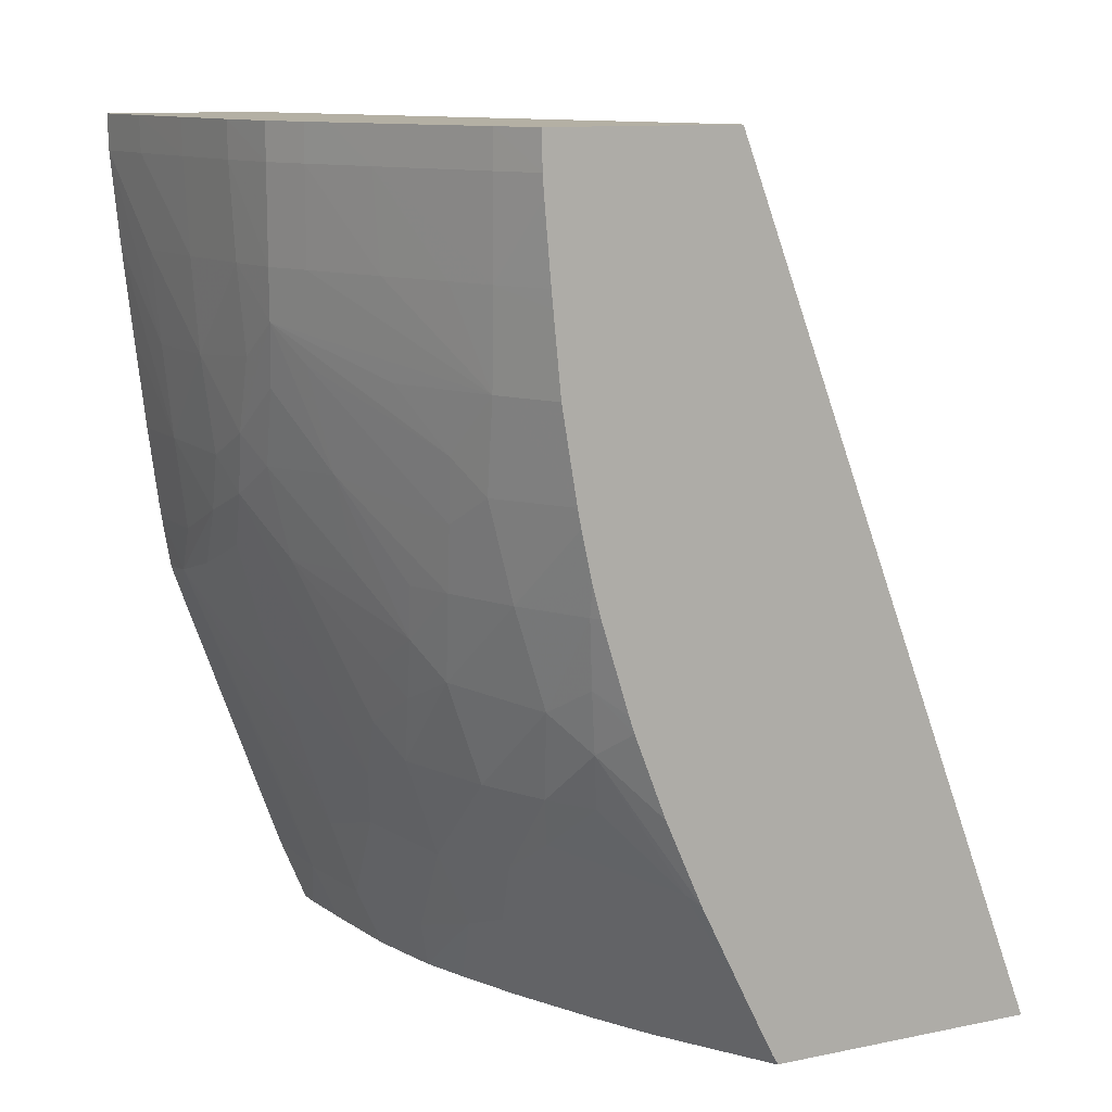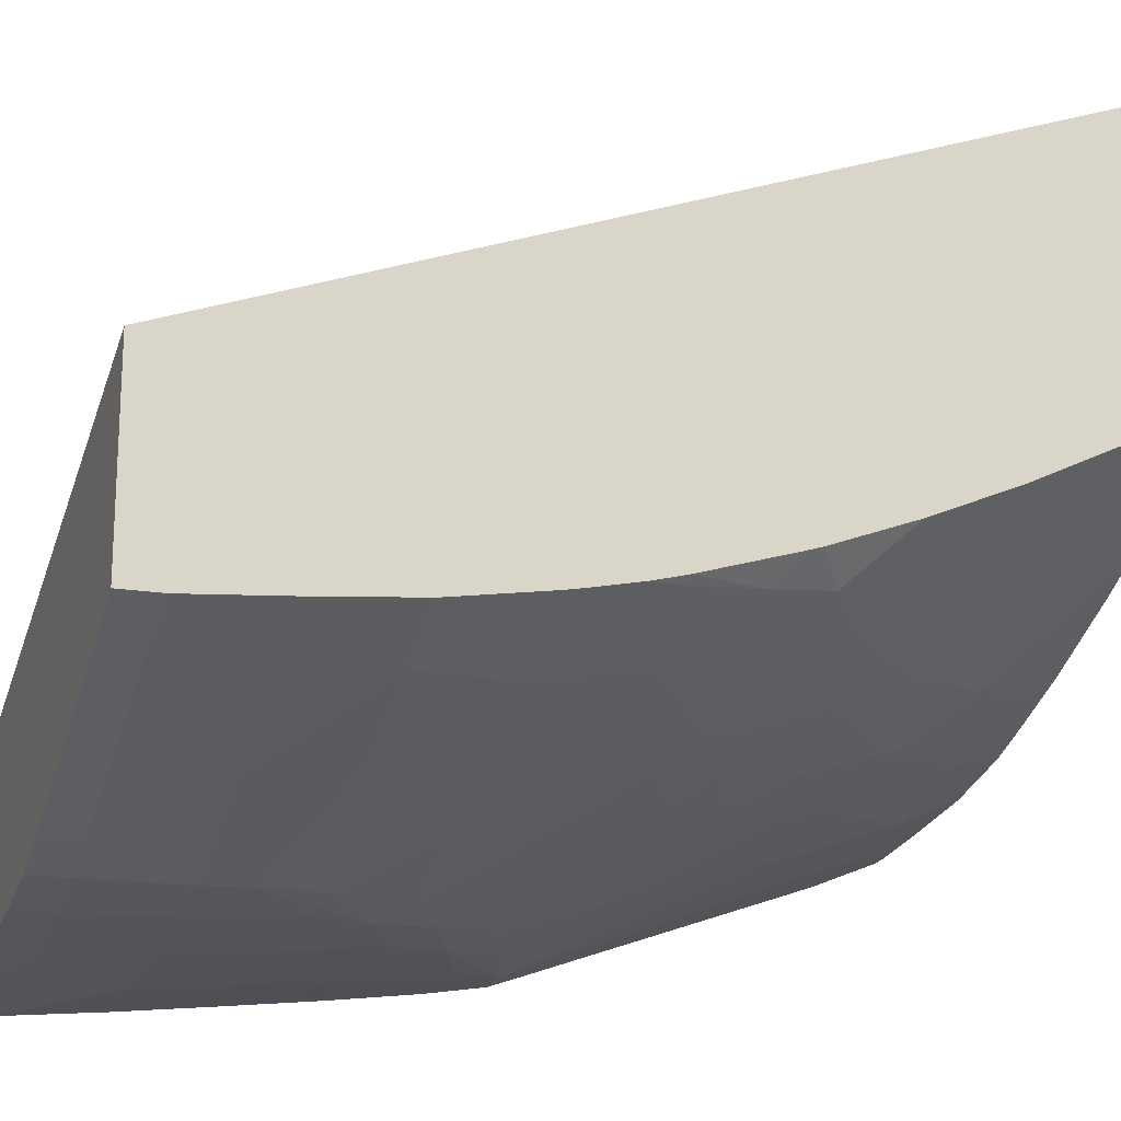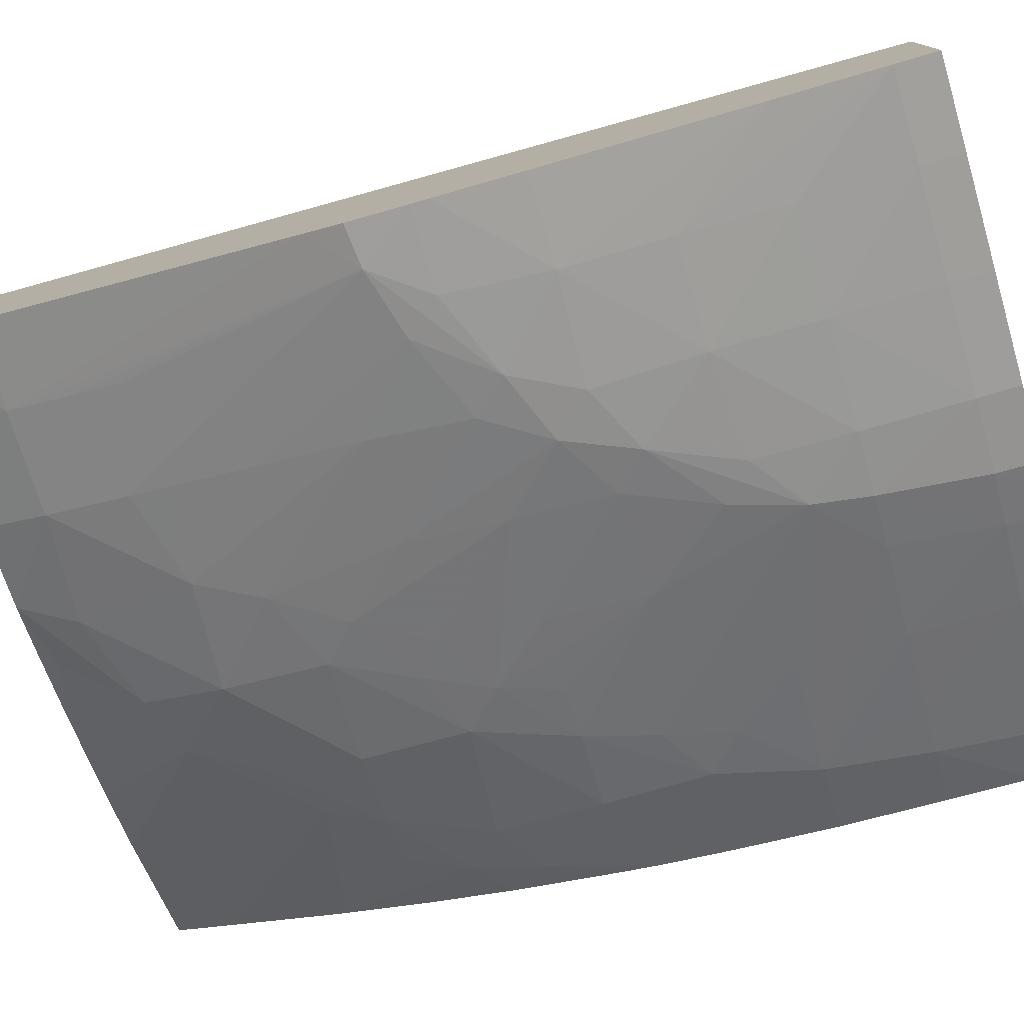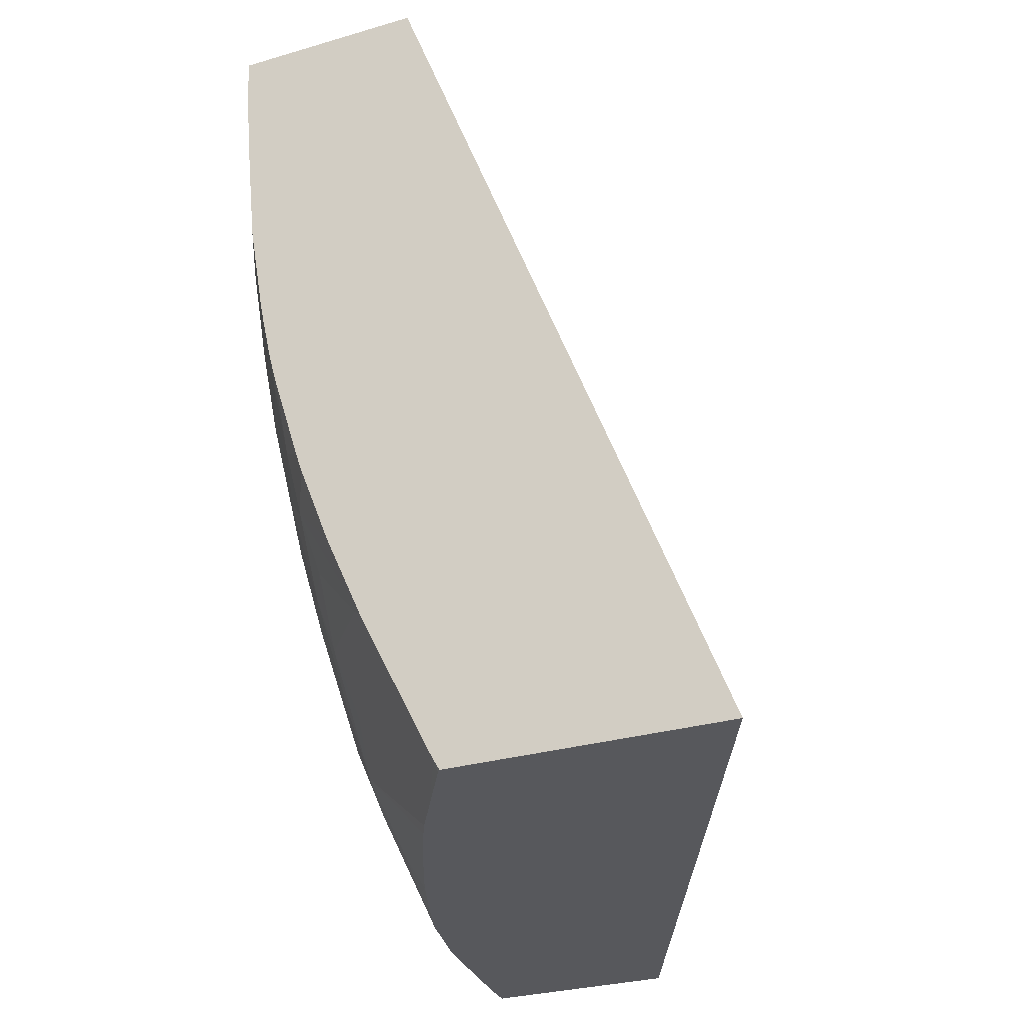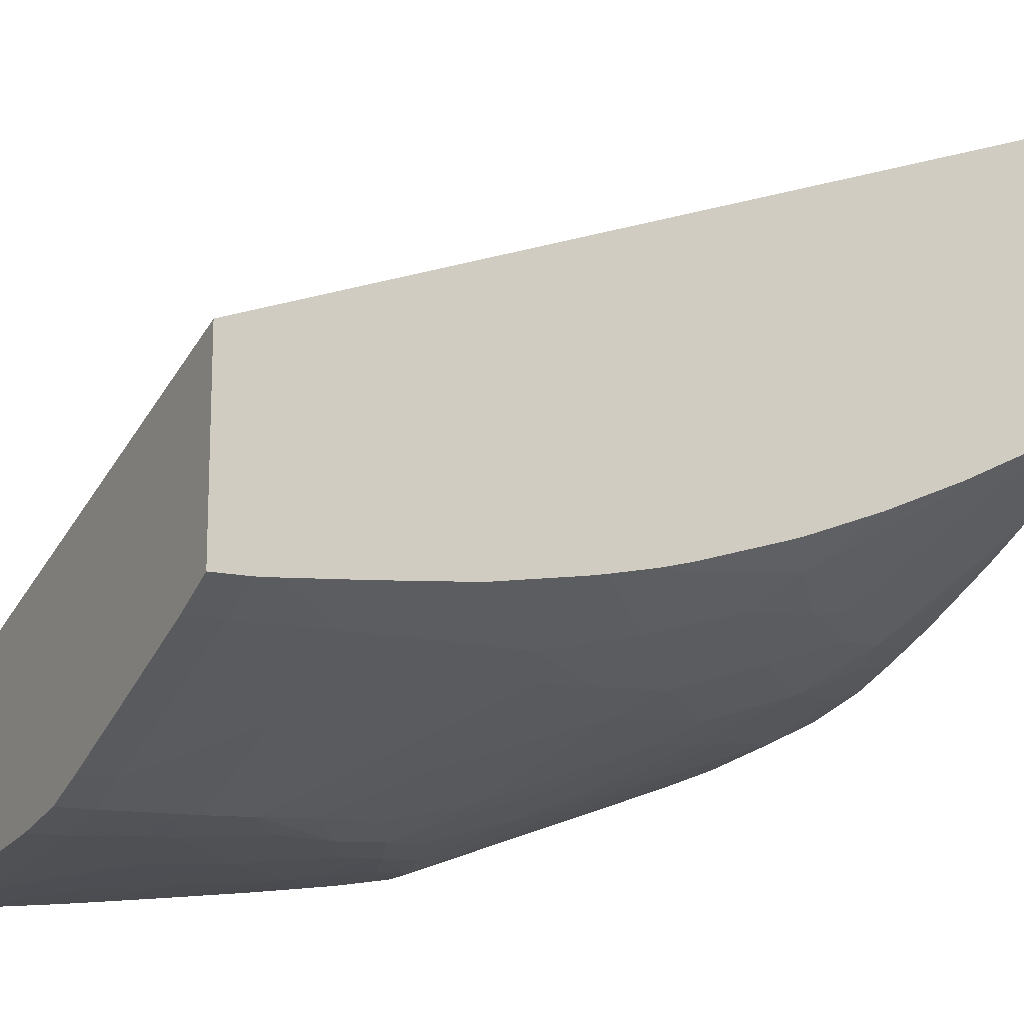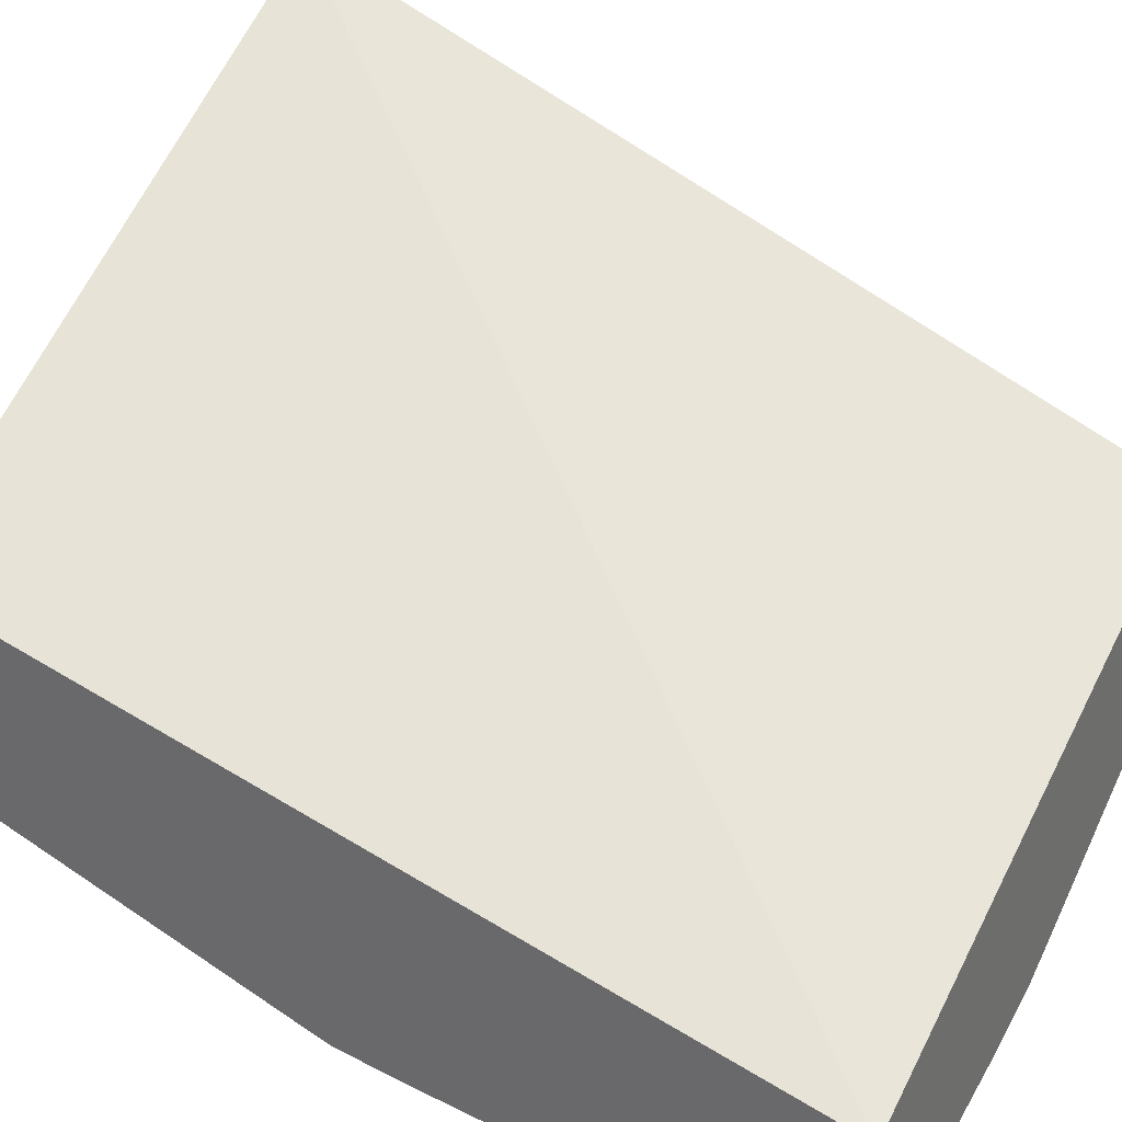
<metadata>
{"format":"obj","ext":"obj","renderer":"f3d","projection":"perspective","resolution":1024,"background":"white","views":[{"elev":11.4,"azim":63.7,"up":"+Z"},{"elev":-18.8,"azim":70.7,"up":"+Y"},{"elev":-77.9,"azim":-73.4,"up":"+Y"},{"elev":-28.7,"azim":113.9,"up":"+Z"},{"elev":-14.5,"azim":60.7,"up":"+Y"},{"elev":33.4,"azim":-62.0,"up":"+Y"}]}
</metadata>
<code>
v 0.002179 -0.02425 0.1042
v 0.00475 -0.02397 0.1042
v 0.002179 -0.01916 0.1042
v 0.002179 -0.02423 0.103
v 0.007806 -0.02357 0.1042
v 0.00475 -0.02395 0.103
v 0.007806 -0.02356 0.103
v 0.02262 -0.01241 0.1042
v 0.02262 -0.001871 0.07664
v 0.002179 -0.01196 0.07664
v 0.002179 -0.02394 0.09999
v 0.00475 -0.02346 0.09693
v 0.00475 -0.02374 0.09999
v 0.01086 -0.02316 0.1042
v 0.007806 -0.0234 0.09999
v 0.01086 -0.02315 0.103
v 0.02262 -0.01852 0.1042
v 0.02262 -0.01073 0.07664
v 0.002179 -0.01798 0.07664
v 0.002179 -0.02361 0.09693
v 0.00475 -0.02314 0.09388
v 0.007806 -0.02318 0.09693
v 0.01298 -0.02273 0.1042
v 0.01296 -0.02272 0.103
v 0.01086 -0.02297 0.09999
v 0.01267 -0.02261 0.09999
v 0.02113 -0.01926 0.1042
v 0.02262 -0.01851 0.103
v 0.02249 -0.01084 0.07664
v 0.02262 -0.01093 0.07696
v 0.002789 -0.01794 0.07664
v 0.00475 -0.01864 0.0786
v 0.002179 -0.01889 0.07882
v 0.002179 -0.02326 0.09388
v 0.002179 -0.02293 0.09131
v 0.002179 -0.02286 0.09082
v 0.004568 -0.02271 0.09081
v 0.006984 -0.02263 0.09182
v 0.007924 -0.0228 0.09375
v 0.009829 -0.02264 0.09469
v 0.01085 -0.02272 0.09716
v 0.01392 -0.02235 0.1042
v 0.01449 -0.0221 0.103
v 0.01244 -0.02252 0.09834
v 0.0142 -0.02199 0.09999
v 0.02054 -0.01952 0.1042
v 0.02111 -0.01925 0.103
v 0.02087 -0.01915 0.09999
v 0.02262 -0.01846 0.1024
v 0.02029 -0.01217 0.07664
v 0.02262 -0.01171 0.07852
v 0.004776 -0.01774 0.07664
v 0.002179 -0.01955 0.08065
v 0.007806 -0.01735 0.07664
v 0.007806 -0.01825 0.0786
v 0.00475 -0.01931 0.08049
v 0.003429 -0.02253 0.08921
v 0.002179 -0.02218 0.08798
v 0.002179 -0.02257 0.08908
v 0.005466 -0.02238 0.08978
v 0.007924 -0.02219 0.09081
v 0.009023 -0.02244 0.09265
v 0.01085 -0.02214 0.09375
v 0.01187 -0.02235 0.0963
v 0.01451 -0.02211 0.1042
v 0.01697 -0.02083 0.09999
v 0.01697 -0.02104 0.103
v 0.01545 -0.02171 0.1042
v 0.01392 -0.02114 0.09388
v 0.01365 -0.02185 0.09716
v 0.01868 -0.01951 0.09501
v 0.01697 -0.02048 0.09693
v 0.02052 -0.01902 0.09693
v 0.01697 -0.02106 0.1042
v 0.02262 -0.01819 0.09943
v 0.02262 -0.01825 0.09999
v 0.01934 -0.01981 0.09999
v 0.01892 -0.013 0.07664
v 0.02262 -0.01341 0.08197
v 0.02227 -0.01378 0.08229
v 0.02146 -0.01327 0.08025
v 0.01857 -0.01643 0.0831
v 0.01773 -0.01592 0.08106
v 0.01031 -0.01676 0.07664
v 0.01111 -0.01732 0.07833
v 0.01064 -0.01885 0.08191
v 0.007806 -0.01913 0.08109
v 0.00475 -0.01986 0.08201
v 0.007806 -0.01964 0.08261
v 0.007806 -0.02033 0.08471
v 0.007806 -0.02132 0.08777
v 0.01086 -0.0206 0.08777
v 0.01086 -0.02144 0.09082
v 0.01392 -0.02047 0.09082
v 0.01711 -0.01994 0.09394
v 0.01563 -0.01951 0.08906
v 0.01614 -0.01971 0.09082
v 0.01767 -0.01915 0.09082
v 0.01823 -0.01934 0.09297
v 0.01983 -0.01887 0.09394
v 0.02262 -0.01745 0.094
v 0.02262 -0.01795 0.09693
v 0.01857 -0.01337 0.07698
v 0.01833 -0.01331 0.07664
v 0.02262 -0.01463 0.08475
v 0.0214 -0.01628 0.08656
v 0.02073 -0.01588 0.08471
v 0.01682 -0.01683 0.08191
v 0.01569 -0.01653 0.07987
v 0.0192 -0.01678 0.08471
v 0.01193 -0.01618 0.07664
v 0.01229 -0.01635 0.07713
v 0.01392 -0.01688 0.07922
v 0.01392 -0.01793 0.08165
v 0.01151 -0.01927 0.08381
v 0.01275 -0.01956 0.08585
v 0.01383 -0.01977 0.08793
v 0.01478 -0.01924 0.08702
v 0.01678 -0.01883 0.08793
v 0.02003 -0.01816 0.09082
v 0.02262 -0.01734 0.09341
v 0.01695 -0.014 0.07664
v 0.02262 -0.01565 0.08741
v 0.02024 -0.01725 0.08765
v 0.02186 -0.01661 0.08859
v 0.01697 -0.0178 0.08471
v 0.01392 -0.01603 0.07769
v 0.01402 -0.01535 0.07664
v 0.01383 -0.01894 0.08478
v 0.02233 -0.01692 0.09082
v 0.02262 -0.01699 0.09183
v 0.02262 -0.01583 0.08795
v 0.02262 -0.01672 0.09082
f 1 2 5
f 1 5 14
f 1 14 23
f 1 23 42
f 1 42 65
f 1 65 68
f 1 68 74
f 1 74 46
f 1 46 27
f 1 27 17
f 1 17 8
f 1 8 3
f 1 3 10
f 1 10 19
f 1 19 33
f 1 33 53
f 1 53 58
f 1 58 59
f 1 59 36
f 1 36 35
f 1 35 34
f 1 34 20
f 1 20 11
f 1 11 4
f 1 4 6
f 1 6 2
f 2 6 7
f 2 7 5
f 3 8 9
f 3 9 10
f 4 11 12
f 4 12 13
f 4 13 6
f 5 7 16
f 5 16 14
f 6 13 15
f 6 15 7
f 7 15 16
f 8 17 28
f 8 28 49
f 8 49 76
f 8 76 75
f 8 75 102
f 8 102 101
f 8 101 121
f 8 121 131
f 8 131 133
f 8 133 132
f 8 132 123
f 8 123 105
f 8 105 79
f 8 79 51
f 8 51 30
f 8 30 18
f 8 18 9
f 9 18 29
f 9 29 50
f 9 50 78
f 9 78 104
f 9 104 122
f 9 122 128
f 9 128 111
f 9 111 84
f 9 84 54
f 9 54 52
f 9 52 31
f 9 31 19
f 9 19 10
f 11 20 21
f 11 21 12
f 12 21 22
f 12 22 13
f 13 22 15
f 14 16 24
f 14 24 23
f 15 25 16
f 15 22 25
f 16 25 26
f 16 26 24
f 17 27 28
f 18 30 29
f 19 31 32
f 19 32 33
f 20 34 21
f 21 34 35
f 21 35 36
f 21 36 37
f 21 37 38
f 21 38 39
f 21 39 22
f 22 39 40
f 22 40 41
f 22 41 25
f 23 24 42
f 24 26 43
f 24 43 42
f 25 41 44
f 25 44 26
f 26 45 43
f 26 44 45
f 27 46 47
f 27 47 28
f 28 47 48
f 28 48 49
f 29 30 50
f 30 51 50
f 31 52 32
f 32 53 33
f 32 52 54
f 32 54 55
f 32 55 56
f 32 56 57
f 32 57 58
f 32 58 53
f 36 59 57
f 36 57 37
f 37 57 38
f 38 57 60
f 38 60 61
f 38 61 62
f 38 62 39
f 39 62 40
f 40 62 63
f 40 63 64
f 40 64 44
f 40 44 41
f 42 43 65
f 43 45 66
f 43 66 67
f 43 67 68
f 43 68 65
f 44 64 69
f 44 69 70
f 44 70 71
f 44 71 72
f 44 72 73
f 44 73 45
f 45 73 66
f 46 74 67
f 46 67 47
f 47 67 48
f 48 75 76
f 48 76 49
f 48 67 77
f 48 77 73
f 48 73 75
f 50 51 78
f 51 79 80
f 51 80 81
f 51 81 82
f 51 82 83
f 51 83 78
f 54 84 55
f 55 84 85
f 55 85 86
f 55 86 87
f 55 87 88
f 55 88 56
f 56 88 57
f 57 59 58
f 57 88 87
f 57 87 89
f 57 89 90
f 57 90 60
f 60 90 91
f 60 91 61
f 61 91 92
f 61 92 62
f 62 92 93
f 62 93 63
f 63 69 64
f 63 93 94
f 63 94 69
f 66 77 67
f 66 73 77
f 67 74 68
f 69 95 70
f 69 94 96
f 69 96 97
f 69 97 98
f 69 98 99
f 69 99 95
f 70 95 99
f 70 99 71
f 71 100 73
f 71 73 72
f 71 99 100
f 73 100 101
f 73 101 102
f 73 102 75
f 78 103 104
f 78 83 103
f 79 105 106
f 79 106 80
f 80 106 107
f 80 107 82
f 80 82 81
f 82 108 109
f 82 109 83
f 82 107 110
f 82 110 108
f 83 109 103
f 84 111 112
f 84 112 113
f 84 113 85
f 85 113 114
f 85 114 86
f 86 89 87
f 86 114 115
f 86 115 91
f 86 91 90
f 86 90 89
f 91 115 92
f 92 115 116
f 92 116 93
f 93 96 94
f 93 116 117
f 93 117 96
f 96 98 97
f 96 117 118
f 96 118 119
f 96 119 98
f 98 120 100
f 98 100 99
f 98 119 120
f 100 120 101
f 101 120 121
f 103 109 104
f 104 109 122
f 105 123 106
f 106 124 110
f 106 110 107
f 106 123 125
f 106 125 124
f 108 110 126
f 108 126 114
f 108 114 109
f 109 114 113
f 109 113 127
f 109 127 122
f 110 124 126
f 111 128 112
f 112 127 113
f 112 128 127
f 114 126 129
f 114 129 115
f 115 129 116
f 116 118 117
f 116 129 118
f 118 129 119
f 119 129 126
f 119 126 124
f 119 124 120
f 120 130 131
f 120 131 121
f 120 124 130
f 122 127 128
f 123 132 125
f 124 125 130
f 125 133 130
f 125 132 133
f 130 133 131

</code>
